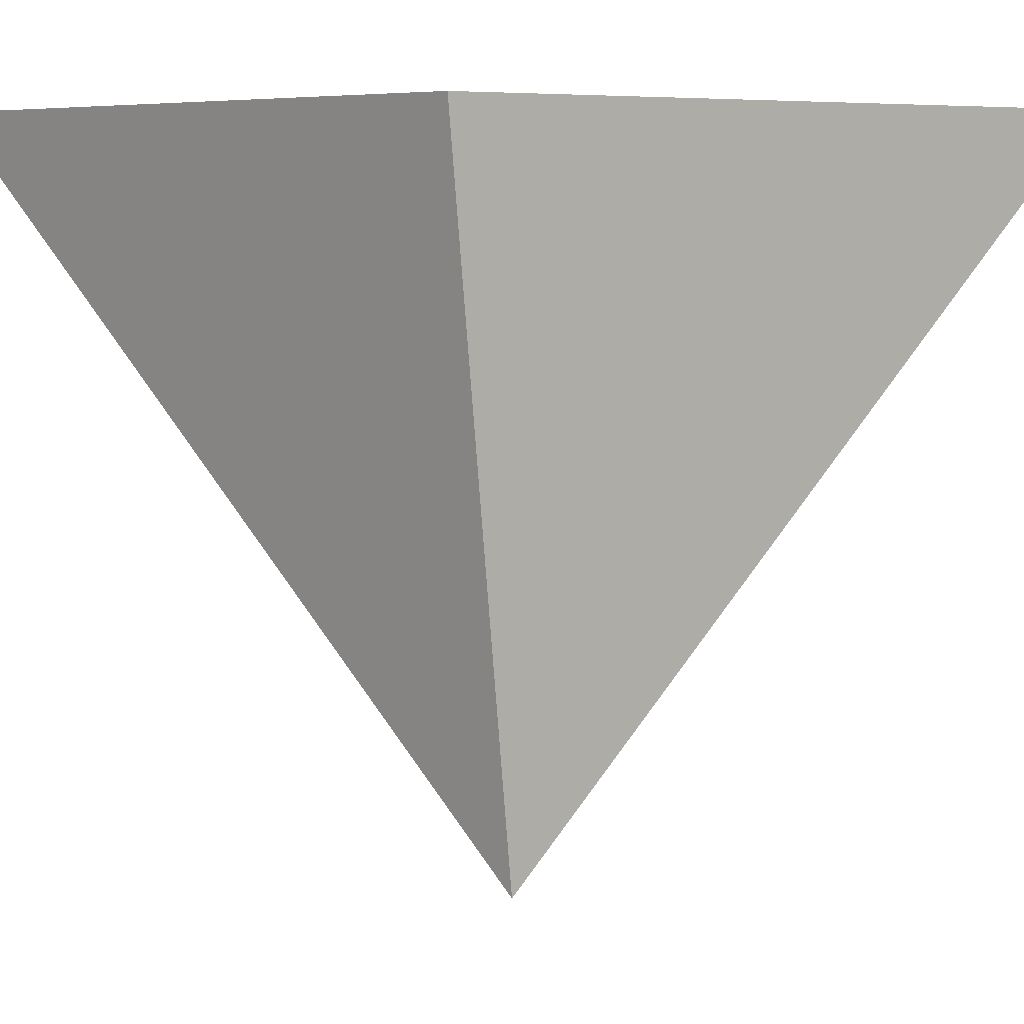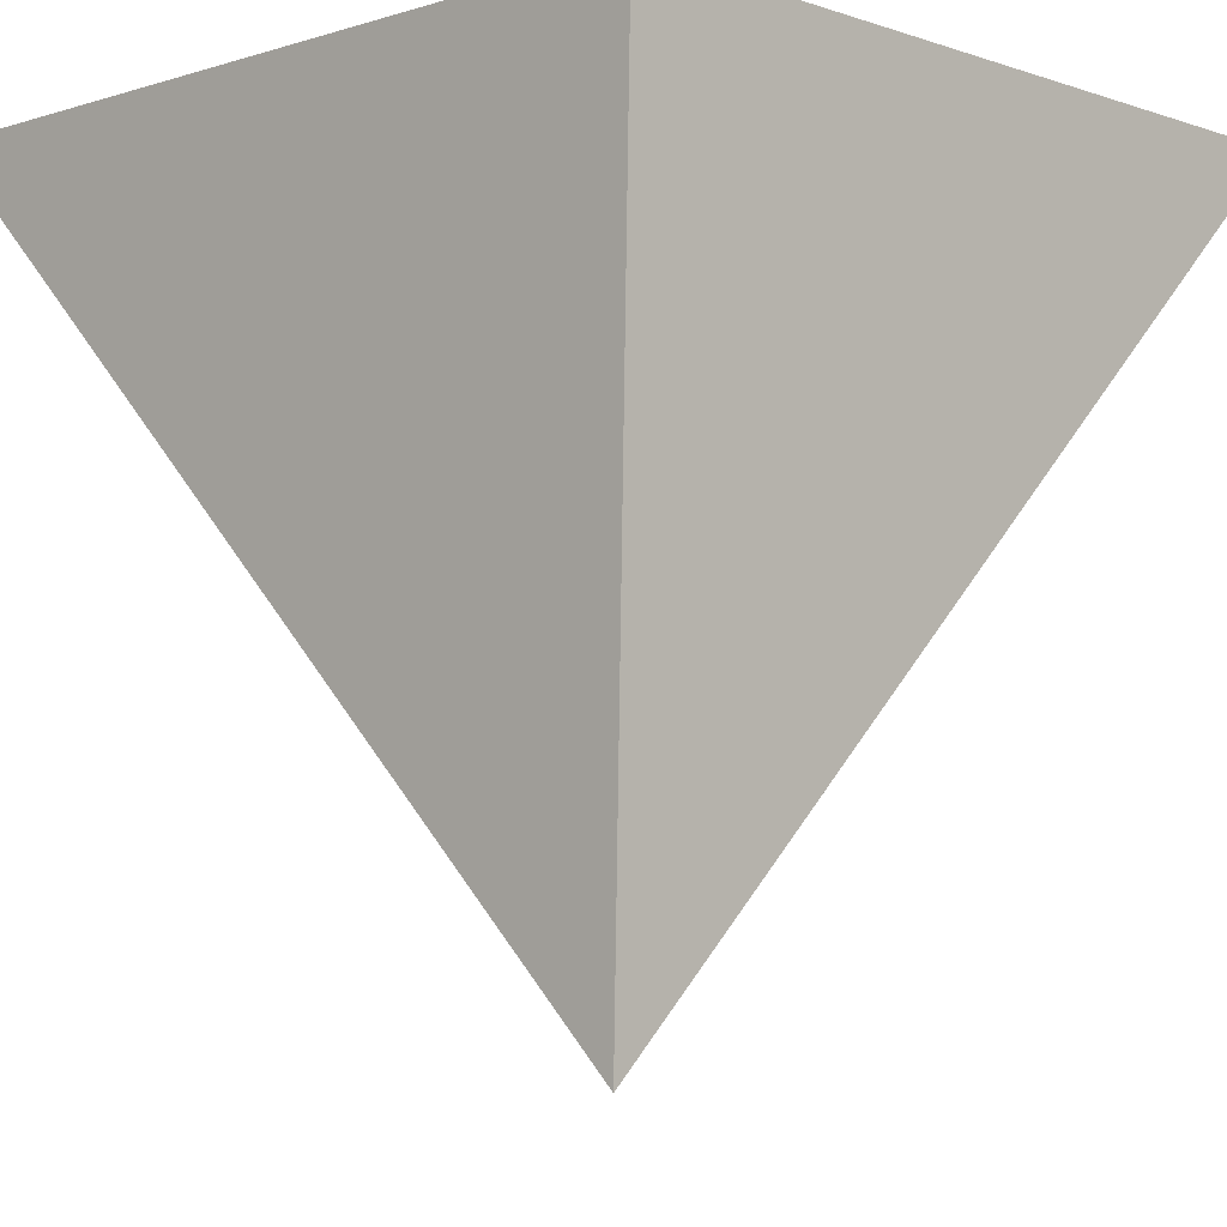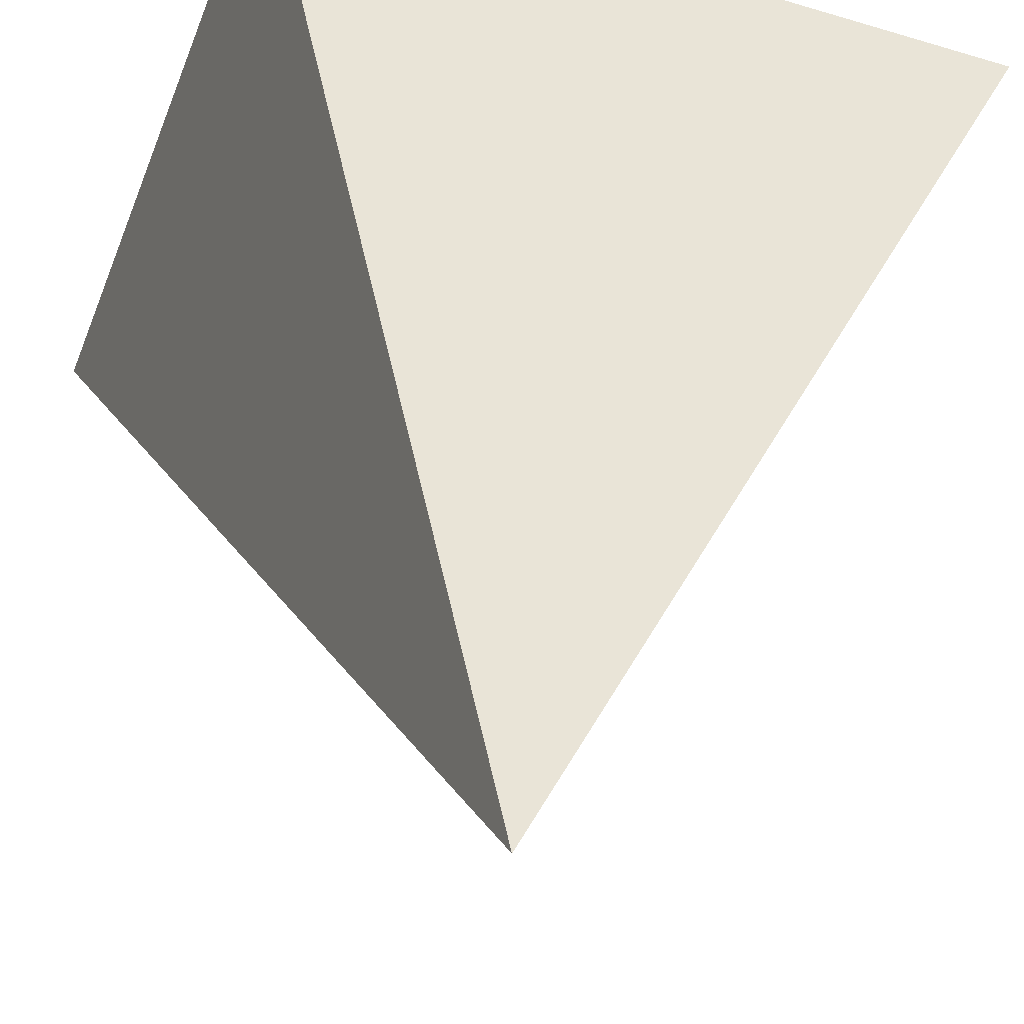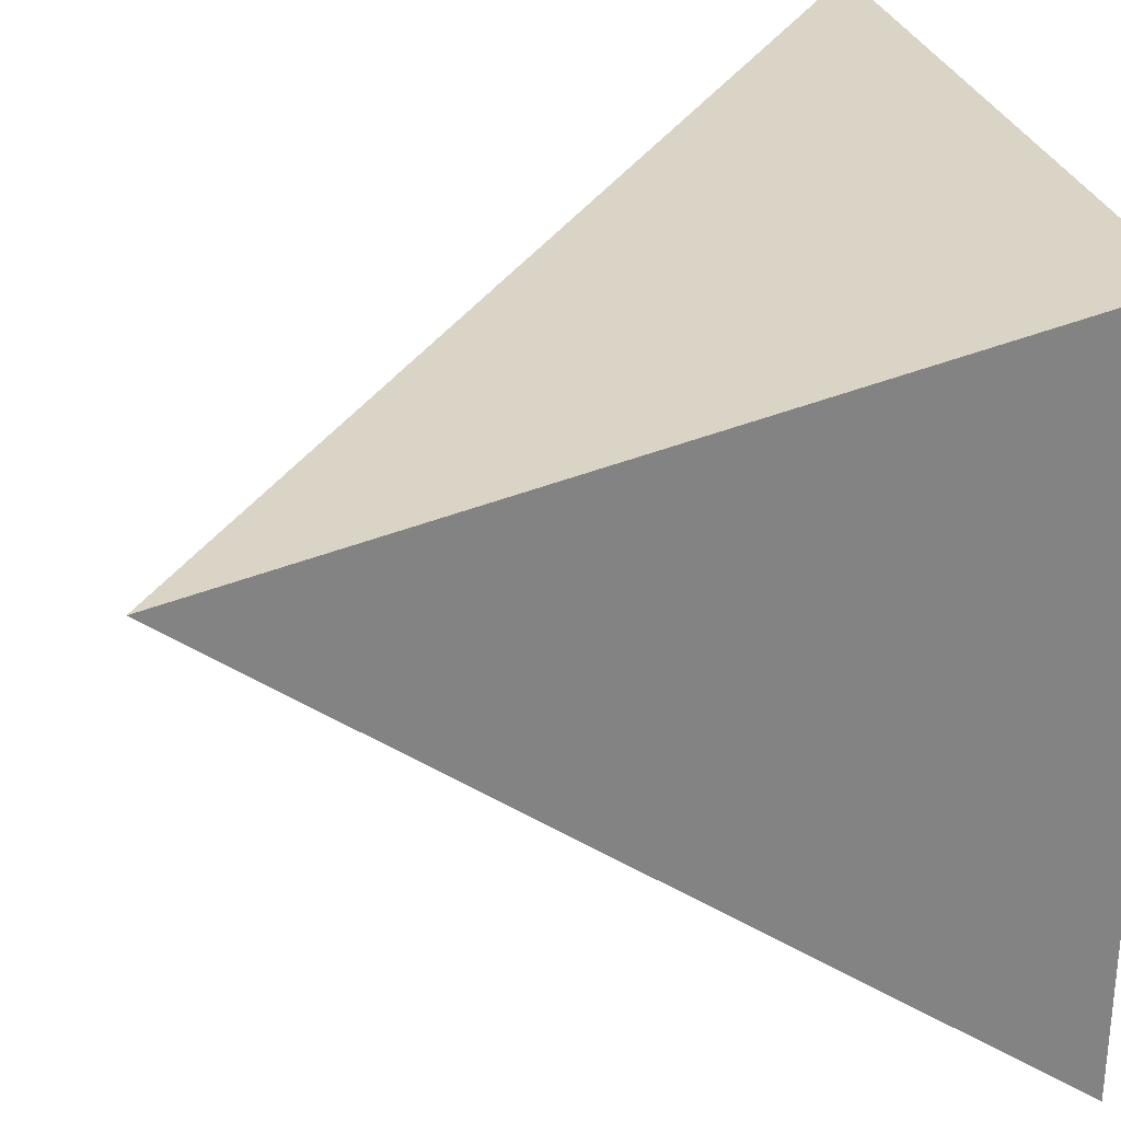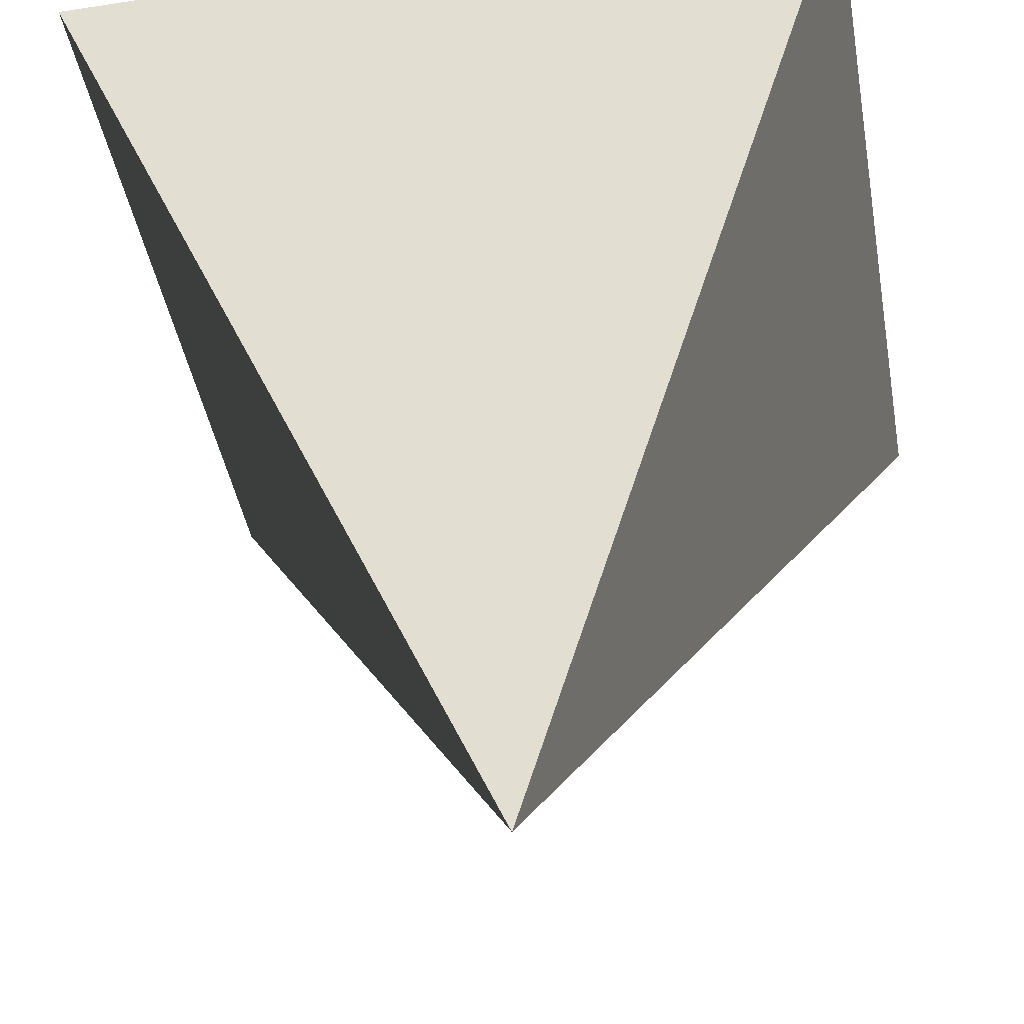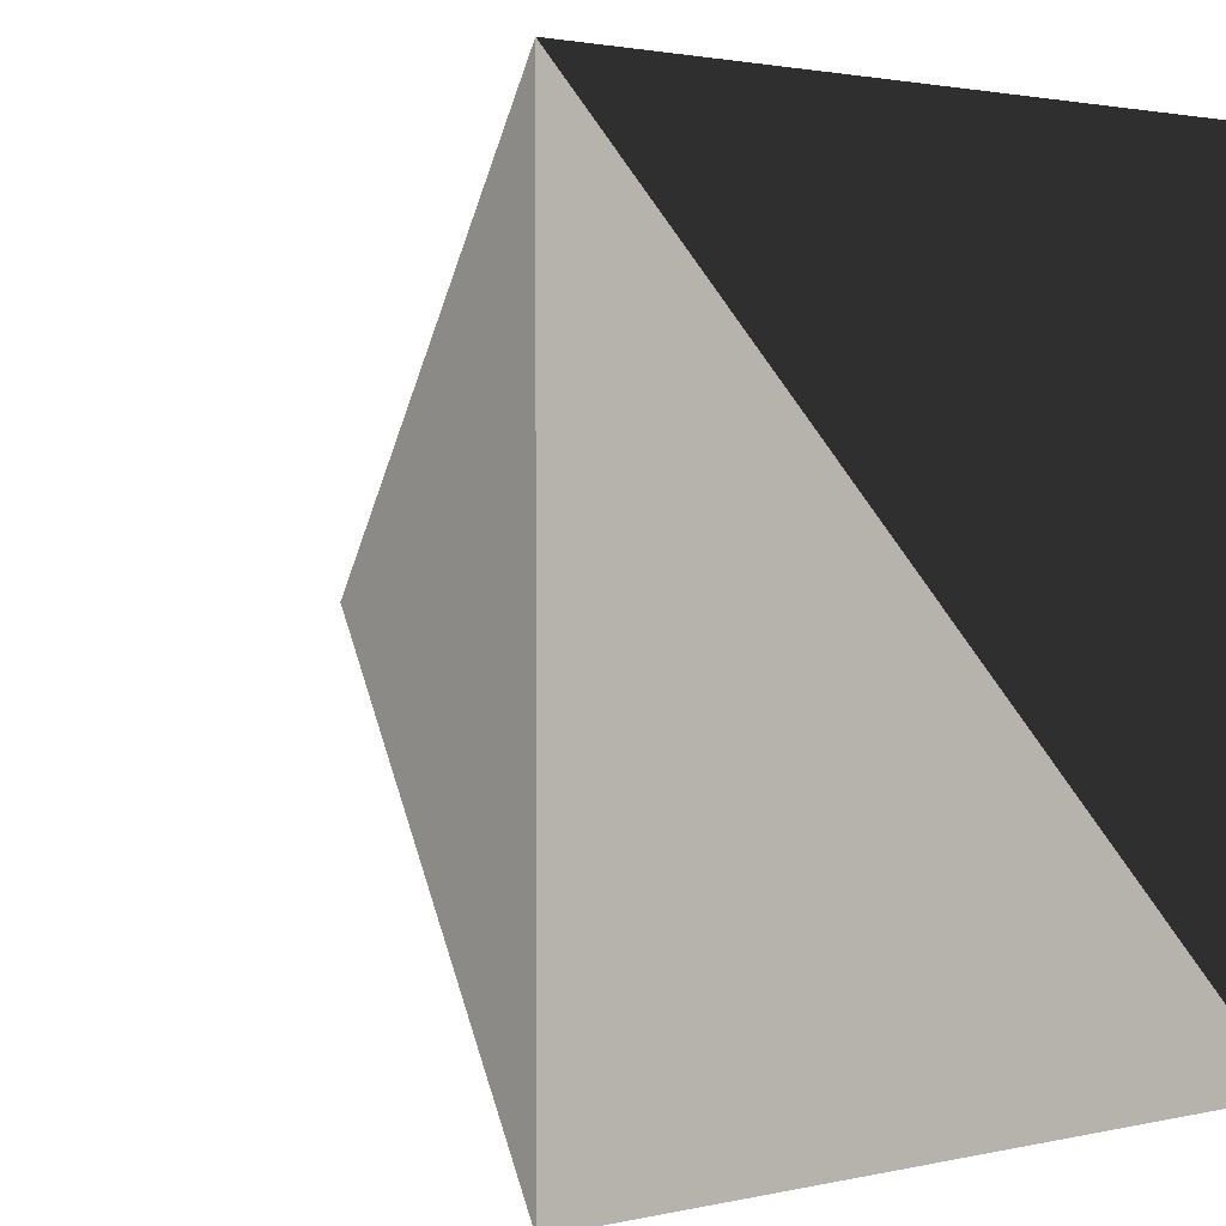
<metadata>
{"format":"obj","ext":"obj","renderer":"f3d","projection":"perspective","resolution":1024,"background":"white","views":[{"elev":7.0,"azim":50.1,"up":"+Z"},{"elev":-5.4,"azim":-46.2,"up":"+Z"},{"elev":-38.6,"azim":-110.3,"up":"+Z"},{"elev":28.9,"azim":-104.7,"up":"+Y"},{"elev":-43.6,"azim":100.2,"up":"+Z"},{"elev":1.9,"azim":-39.8,"up":"+Y"}]}
</metadata>
<code>
g pyramid
v  0  0  0
v  0  1  0
v  1  1  0
v  1  0  0
v  0.5  0.5  -1
f 1 2 5
f 5 4 1
f 1 2 4
f 4 5 3
f 3 5 2
f 2 4 3

</code>
